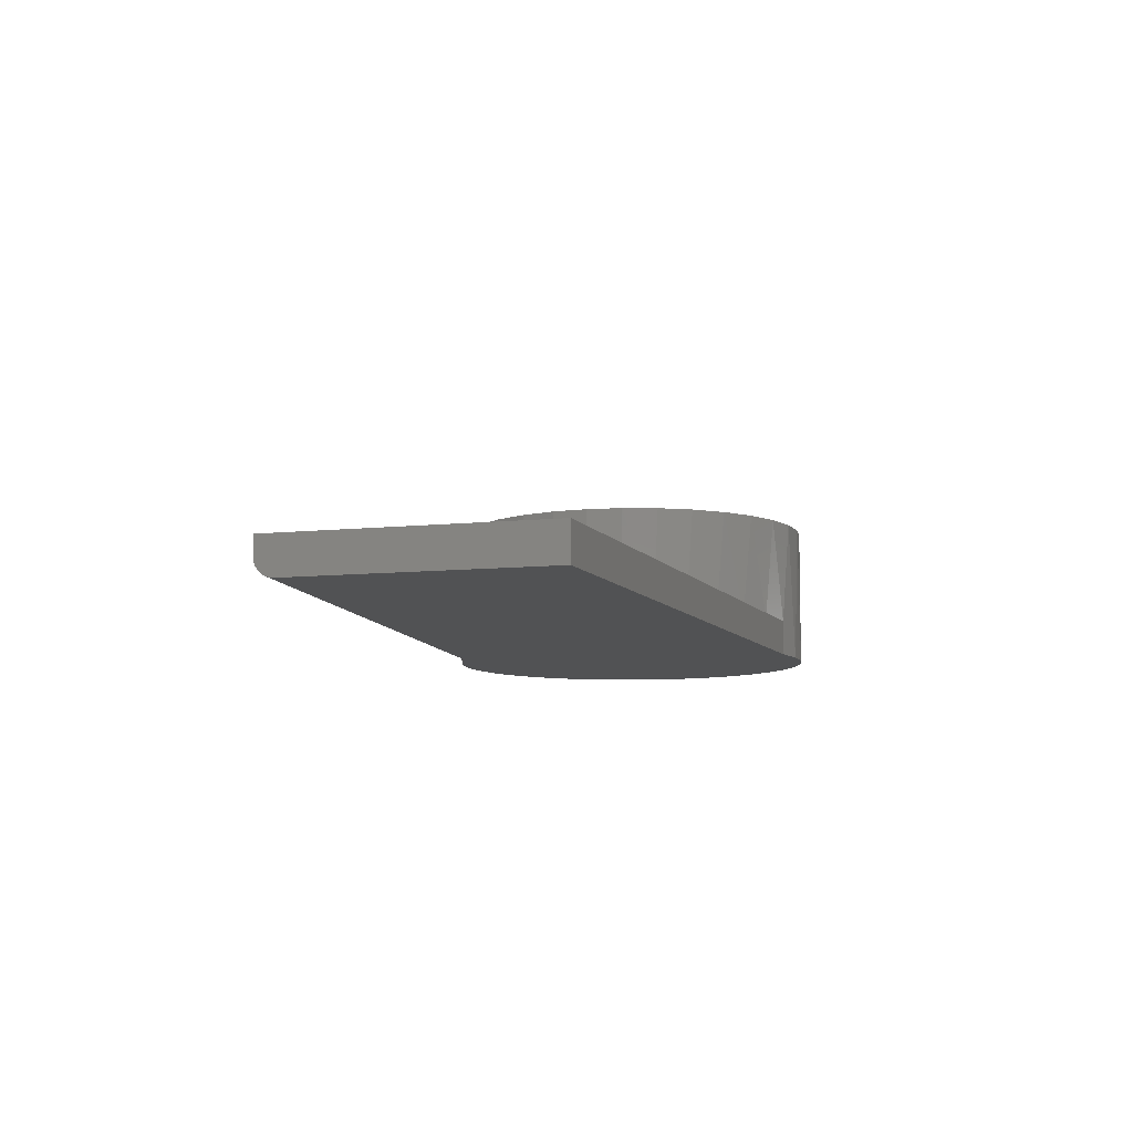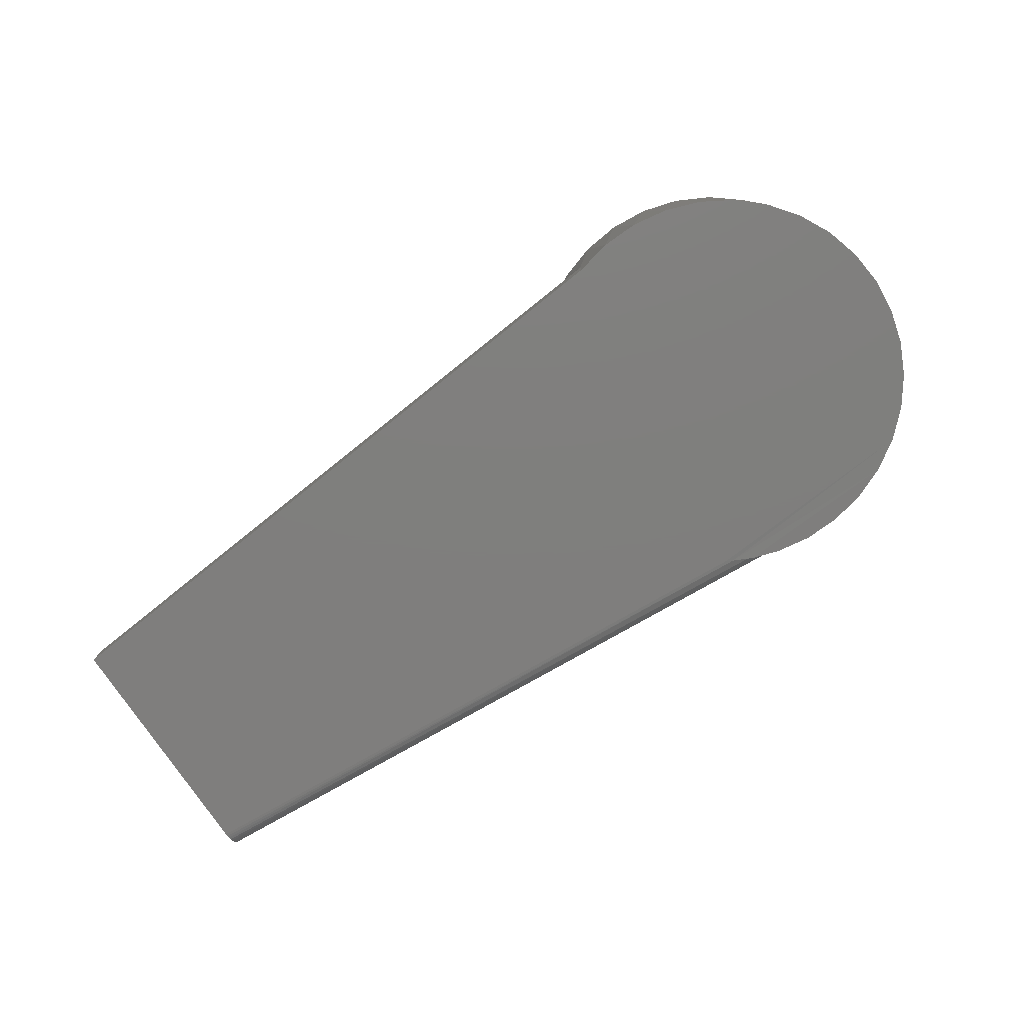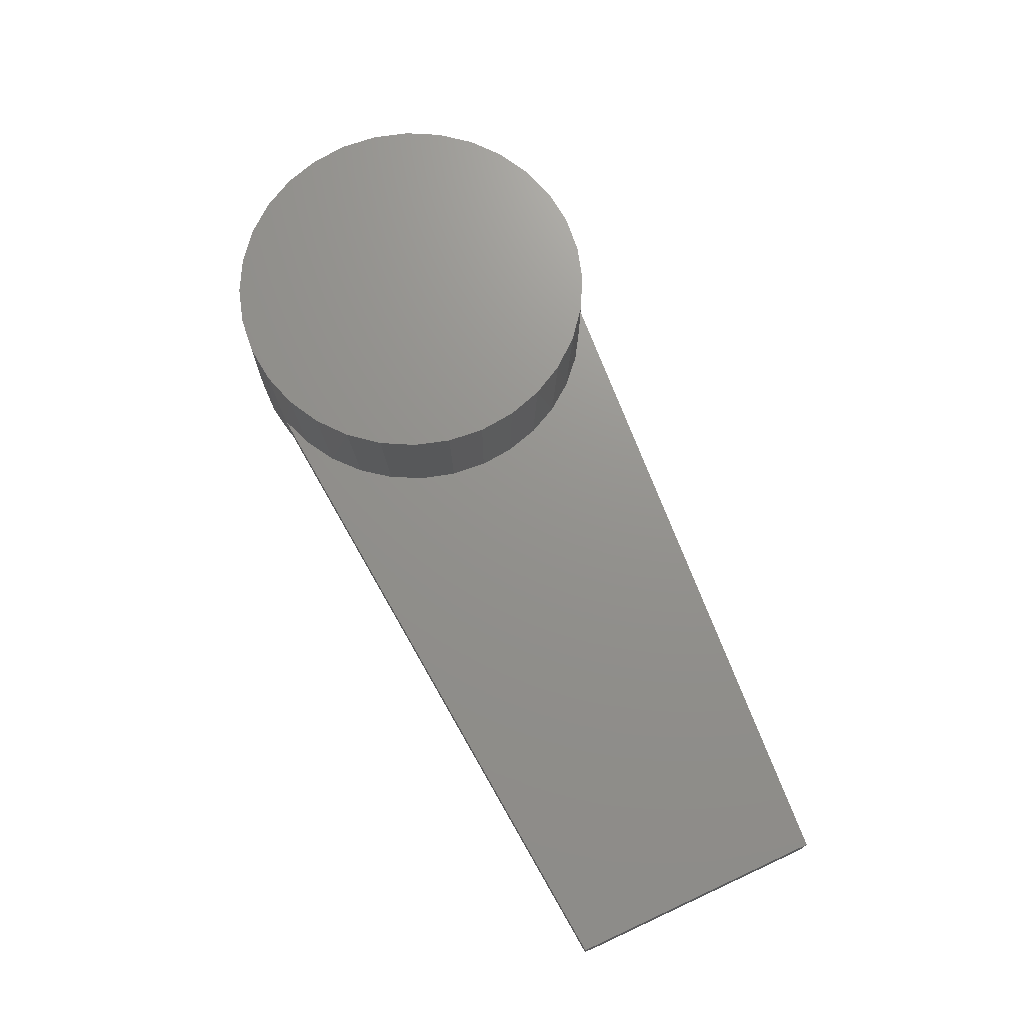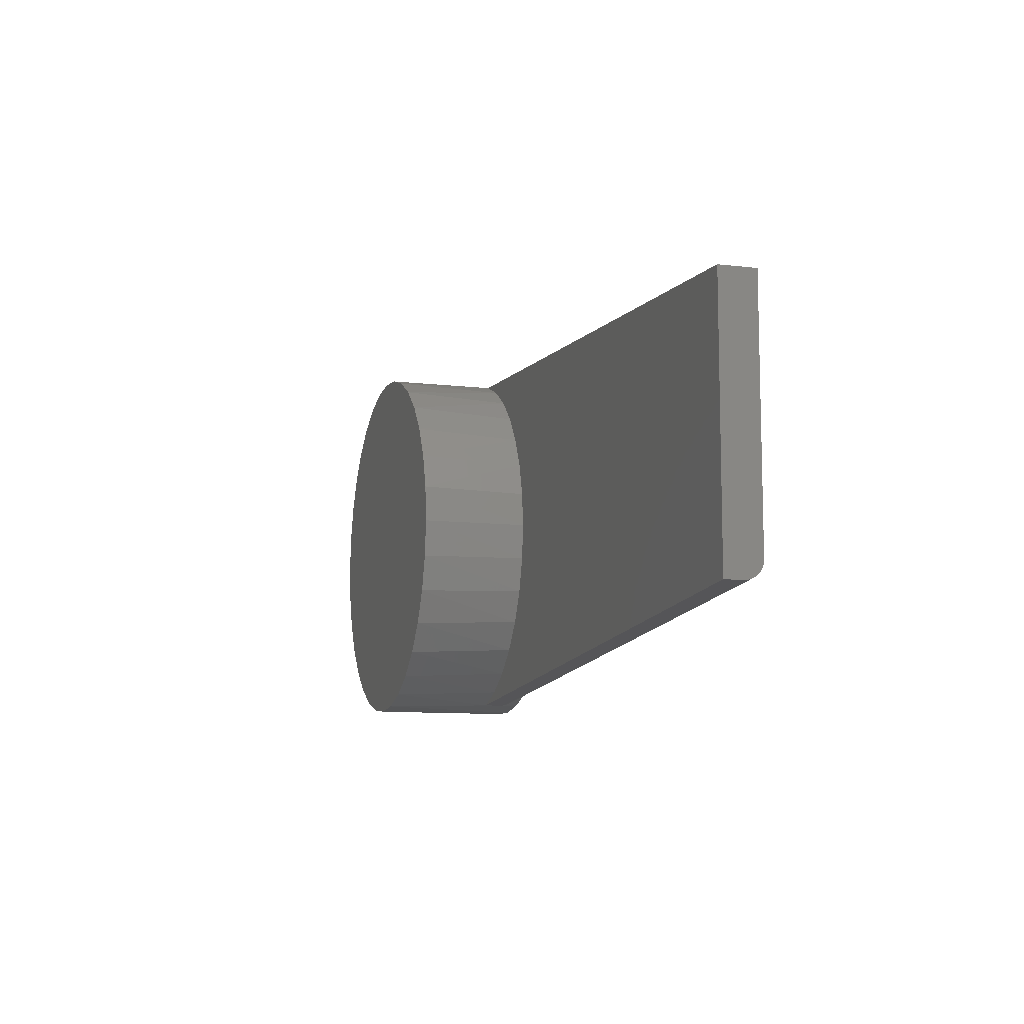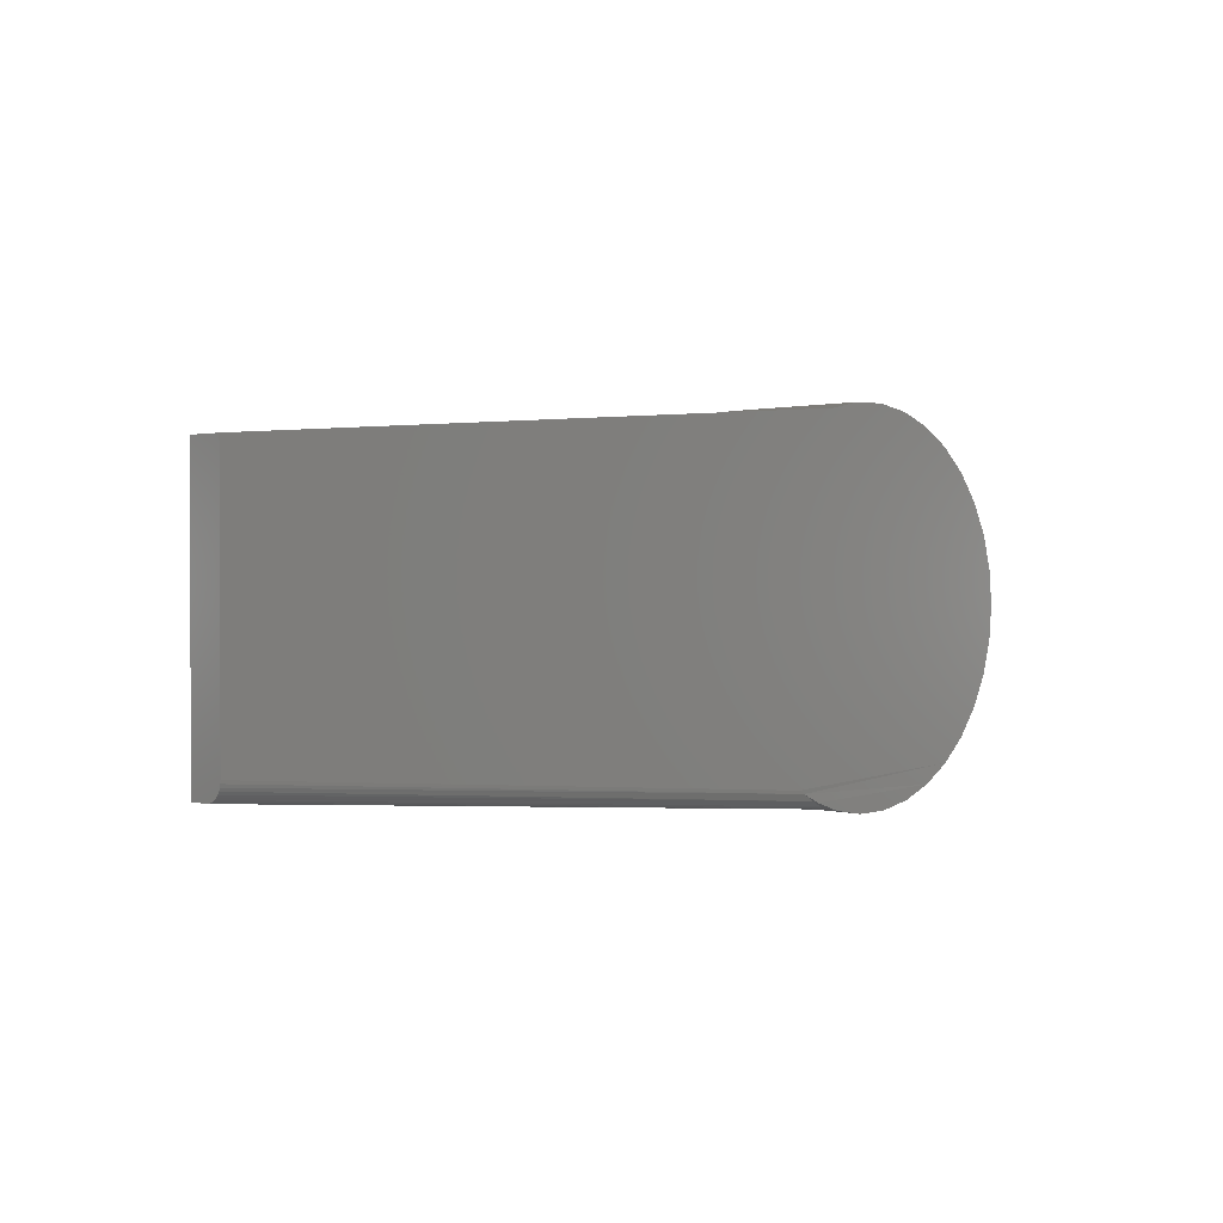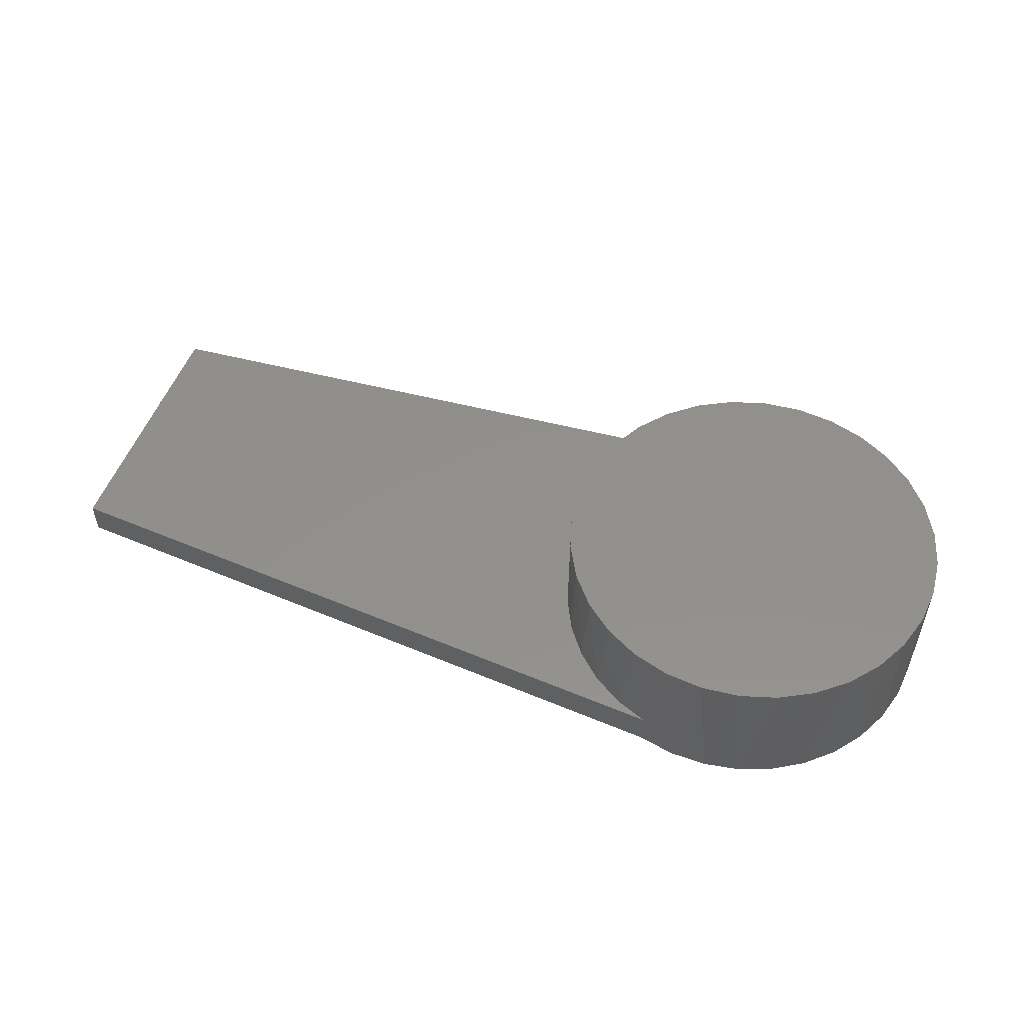
<metadata>
{"format":"stl","ext":"stl","renderer":"f3d","projection":"perspective","resolution":1024,"background":"white","views":[{"elev":-8.7,"azim":105.8,"up":"+Z"},{"elev":-78.7,"azim":-145.6,"up":"+Z"},{"elev":71.7,"azim":65.2,"up":"+Z"},{"elev":-9.7,"azim":73.0,"up":"+Y"},{"elev":1.3,"azim":135.0,"up":"+Y"},{"elev":52.8,"azim":-159.9,"up":"+Z"}]}
</metadata>
<code>
# stl→obj: 93 verts, 182 faces
v 0.6328 -0.09509 0
v 0.6328 -0.1021 0.001667
v 0.6328 -0.09744 0.0001765
v 0.6328 -0.09985 0.0007368
v 0.6328 0.1157 0.03125
v 0.6328 -0.1108 0.03125
v 0.6328 0.1157 0
v 0.6328 -0.1091 0.008505
v 0.6328 -0.1108 0.01562
v 0.6328 -0.1106 0.01318
v 0.6328 -0.11 0.01078
v 0.6328 -0.1078 0.006407
v 0.6328 -0.1061 0.004538
v 0.6328 -0.1043 0.002945
v 0.04373 -0.1604 0.03125
v 0.04373 -0.1604 0.01562
v -0.04174 0.16 0
v -0.01132 0.1653 0
v 0.01955 0.1648 0
v 0.08356 -0.1442 0.0002581
v -0.07404 -0.1475 0
v -0.09957 -0.1312 0
v 0.06716 -0.1523 0
v -0.04599 -0.1588 0
v 0.08913 -0.1409 0
v -0.1217 -0.1107 0
v -0.1398 -0.08639 0
v 0.04373 -0.1604 0
v 0.0139 -0.1653 0
v -0.01635 -0.1648 0
v 0.0498 0.1587 0
v -0.09705 0.1331 0
v -0.07065 0.1492 0
v -0.1531 -0.05924 0
v -0.1613 -0.03012 0
v -0.1641 9.393e-17 0
v -0.1612 0.03074 0
v -0.1527 0.06042 0
v -0.1388 0.088 0
v -0.12 0.1125 0
v 0.06517 -0.1532 0.125
v 0.03407 -0.1626 0.125
v 0.07294 -0.1497 0.03125
v 0.07 -0.1511 0.002563
v 0.05624 -0.1566 0.006776
v 0.04666 -0.1596 0.0115
v 0.04495 -0.1601 0.01301
v 0.04395 -0.1603 0.01453
v 0.001727 -0.1658 0.125
v -0.03062 -0.1626 0.125
v -0.06172 -0.1532 0.125
v -0.09038 -0.1378 0.125
v -0.1155 -0.1172 0.125
v -0.1361 -0.09211 0.125
v -0.1514 -0.06344 0.125
v -0.1609 -0.03234 0.125
v 0.1643 -0.03234 0.125
v 0.1549 -0.06344 0.125
v 0.156 -0.06082 0.03125
v 0.1419 -0.08854 0.03125
v 0.1396 -0.09211 0.125
v 0.1229 -0.1132 0.03125
v 0.119 -0.1172 0.125
v 0.09964 -0.1338 0.03125
v 0.09383 -0.1378 0.125
v 0.05149 -0.1581 0.008787
v 0.04761 -0.1593 0.01088
v -0.1641 9.393e-17 0.125
v 0.1675 0 0.03125
v 0.1675 0 0.125
v 0.1646 -0.03095 0.03125
v 0.0498 0.1587 0.03125
v 0.07778 0.1473 0.03125
v 0.1032 0.1311 0.03125
v 0.1253 0.1105 0.03125
v 0.1433 0.08625 0.03125
v 0.1566 0.05914 0.03125
v 0.1648 0.03007 0.03125
v -0.1609 0.03234 0.125
v -0.1514 0.06344 0.125
v -0.1361 0.09211 0.125
v -0.1155 0.1172 0.125
v -0.09038 0.1378 0.125
v -0.06172 0.1532 0.125
v -0.03062 0.1626 0.125
v 0.001727 0.1658 0.125
v 0.03407 0.1626 0.125
v 0.06517 0.1532 0.125
v 0.09383 0.1378 0.125
v 0.119 0.1172 0.125
v 0.1396 0.09211 0.125
v 0.1549 0.06344 0.125
v 0.1643 0.03234 0.125
f 1 2 3
f 2 4 3
f 5 6 2
f 5 2 1
f 5 1 7
f 8 6 9
f 8 9 10
f 8 10 11
f 6 8 12
f 6 12 13
f 6 13 14
f 6 14 2
f 15 16 6
f 6 16 9
f 17 18 19
f 20 21 22
f 21 20 23
f 23 24 21
f 25 20 22
f 25 22 26
f 25 26 27
f 25 27 1
f 28 29 30
f 28 30 24
f 28 24 23
f 31 7 32
f 31 32 33
f 31 33 17
f 31 17 19
f 1 27 34
f 1 34 35
f 1 35 36
f 1 36 37
f 1 37 38
f 1 38 39
f 1 39 40
f 1 40 32
f 1 32 7
f 15 41 42
f 15 43 41
f 44 23 20
f 23 44 45
f 46 47 48
f 28 42 29
f 42 49 29
f 30 29 49
f 49 50 30
f 24 30 50
f 50 51 24
f 24 51 21
f 21 51 52
f 21 52 22
f 22 52 53
f 22 53 26
f 26 53 54
f 26 54 27
f 27 54 55
f 27 55 34
f 34 55 56
f 57 58 59
f 60 59 58
f 58 61 60
f 62 60 61
f 61 63 62
f 64 62 63
f 63 65 64
f 43 64 65
f 65 41 43
f 16 15 42
f 16 42 28
f 16 28 46
f 16 46 48
f 28 23 45
f 28 45 66
f 28 66 67
f 28 67 46
f 68 36 56
f 56 36 35
f 56 35 34
f 69 70 71
f 71 70 57
f 71 57 59
f 9 48 10
f 9 16 48
f 25 3 20
f 25 1 3
f 20 3 4
f 20 4 2
f 20 2 44
f 44 2 14
f 44 14 13
f 44 13 12
f 44 12 45
f 45 12 8
f 45 8 66
f 66 8 11
f 66 11 67
f 11 10 67
f 46 67 10
f 46 10 47
f 10 48 47
f 5 7 72
f 72 7 31
f 5 72 73
f 5 73 74
f 5 74 75
f 5 75 6
f 6 75 76
f 6 76 77
f 6 77 78
f 6 78 69
f 6 69 71
f 6 71 59
f 6 59 60
f 6 60 62
f 6 62 64
f 6 64 43
f 6 43 15
f 79 80 38
f 39 38 80
f 80 81 39
f 40 39 81
f 81 82 40
f 32 40 82
f 82 83 32
f 33 32 83
f 83 84 33
f 17 33 84
f 84 85 17
f 18 17 85
f 85 86 18
f 19 18 86
f 86 87 19
f 73 88 89
f 73 89 74
f 74 89 90
f 74 90 75
f 75 90 91
f 75 91 76
f 76 91 92
f 76 92 77
f 77 92 93
f 72 31 19
f 72 19 87
f 72 87 88
f 72 88 73
f 36 68 37
f 37 68 79
f 37 79 38
f 70 69 93
f 93 69 78
f 93 78 77
f 85 87 86
f 87 85 84
f 87 84 88
f 41 50 42
f 42 50 49
f 88 84 89
f 89 84 83
f 89 83 90
f 90 83 82
f 90 82 91
f 91 82 81
f 91 81 92
f 92 81 80
f 92 80 93
f 93 80 79
f 93 79 70
f 70 79 68
f 70 68 57
f 57 68 56
f 57 56 58
f 58 56 55
f 58 55 61
f 61 55 54
f 61 54 63
f 63 54 53
f 63 53 65
f 65 53 52
f 65 52 41
f 41 52 51
f 41 51 50

</code>
